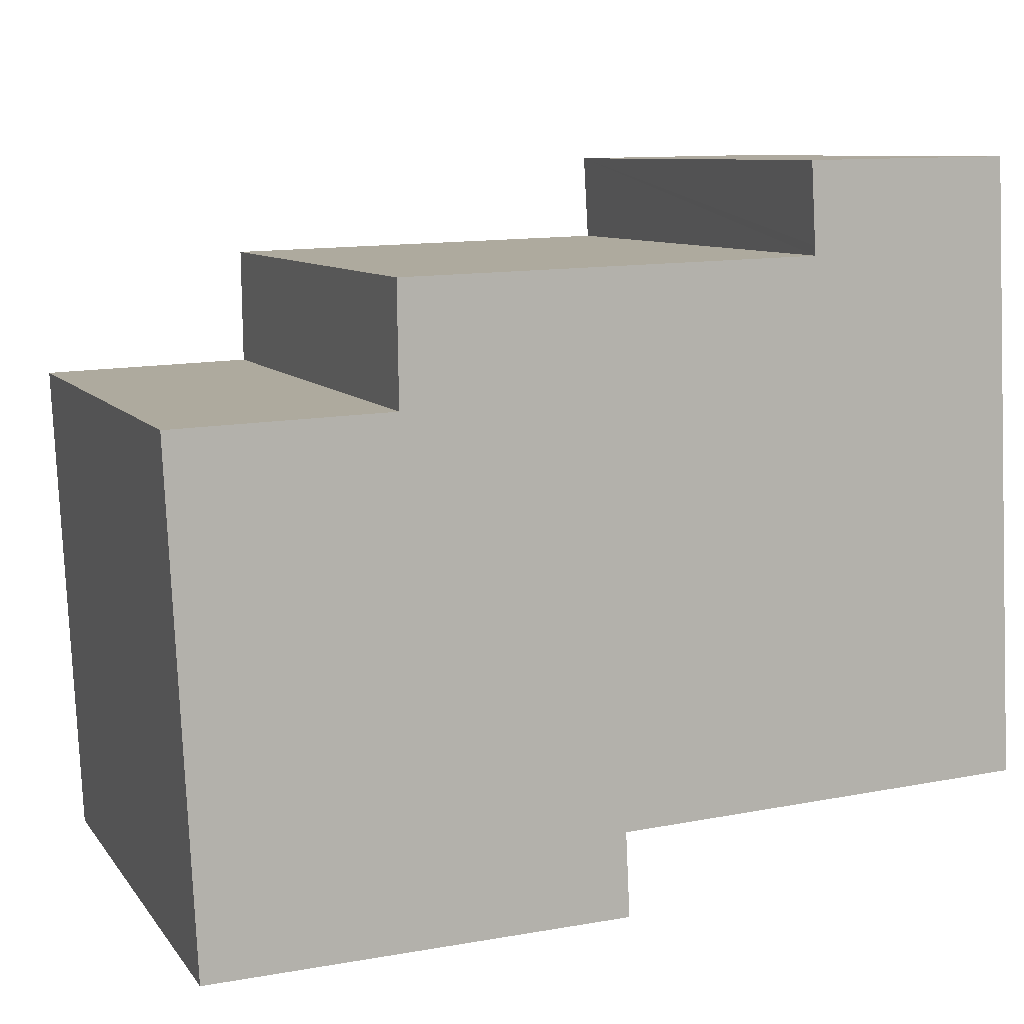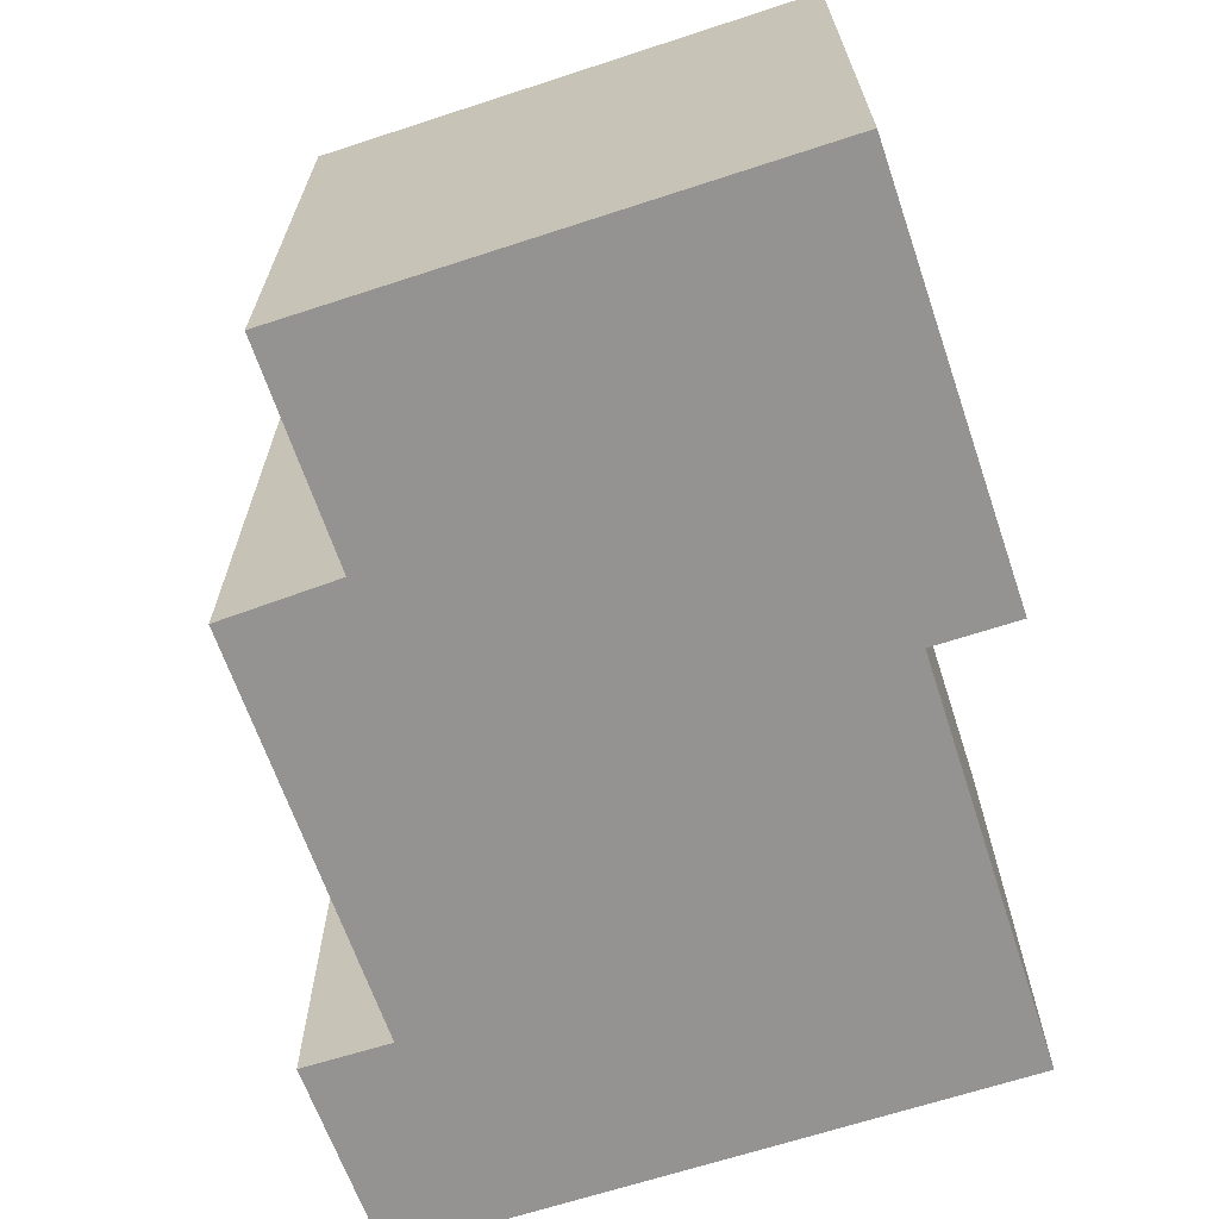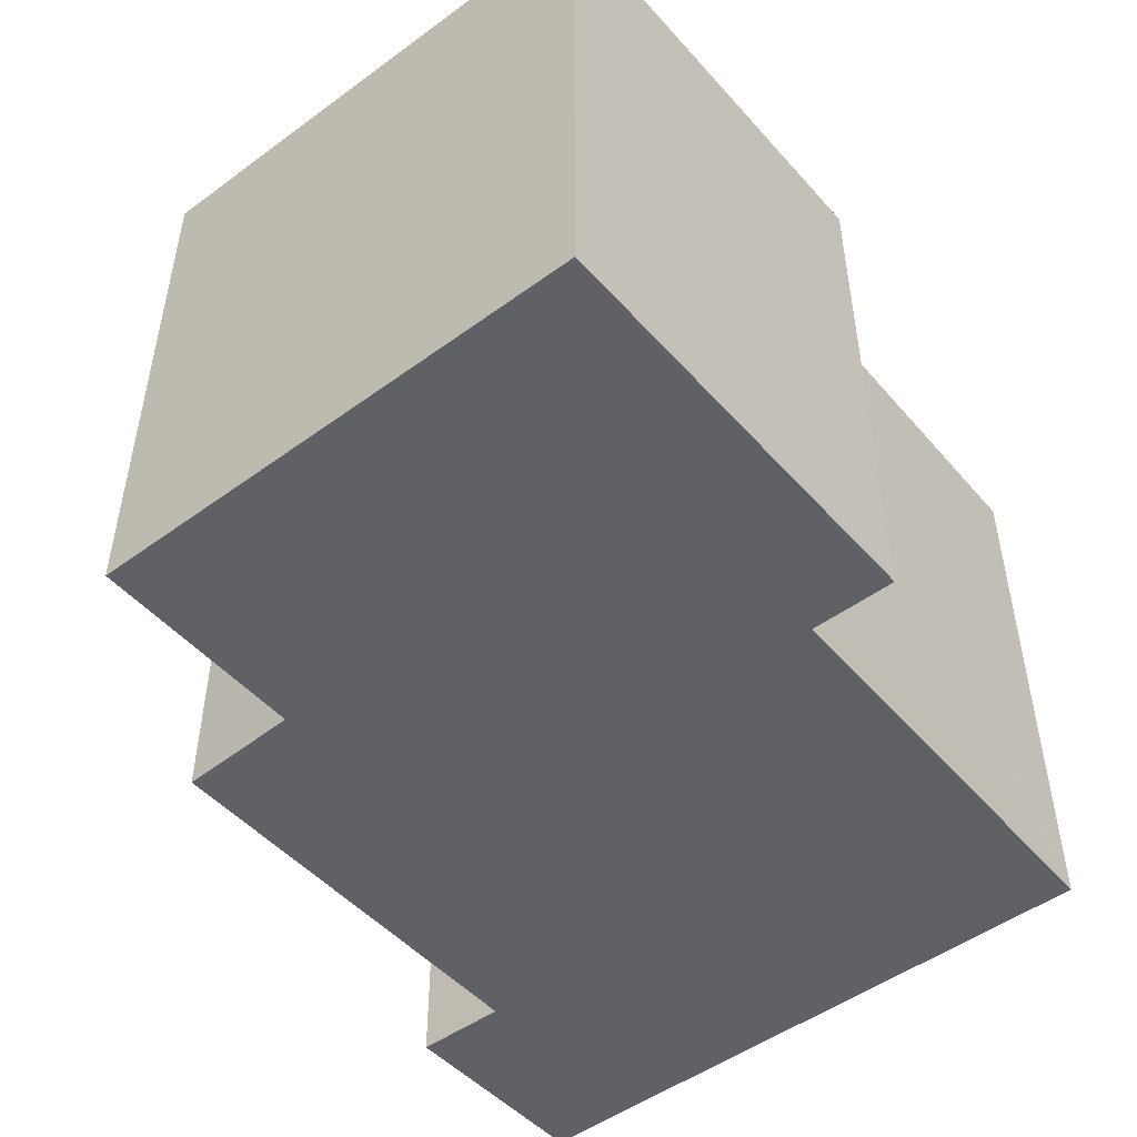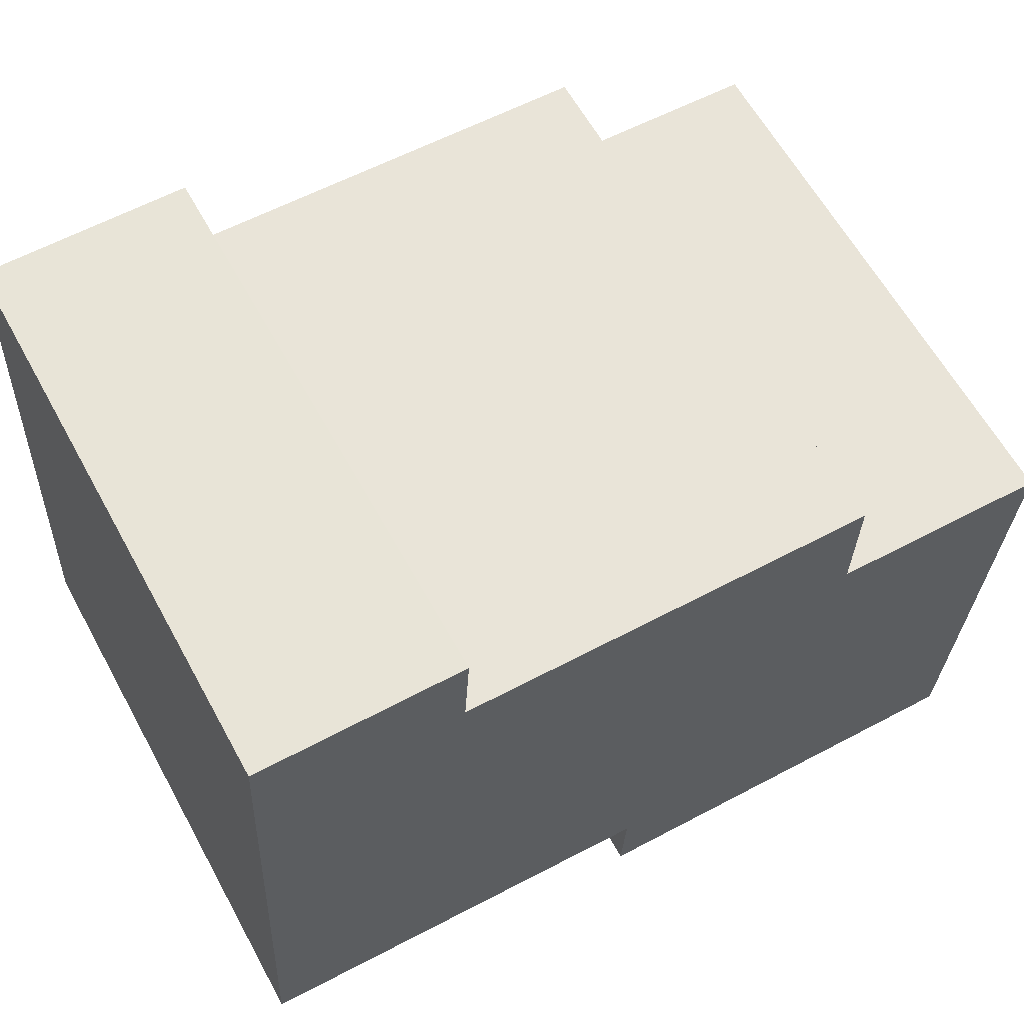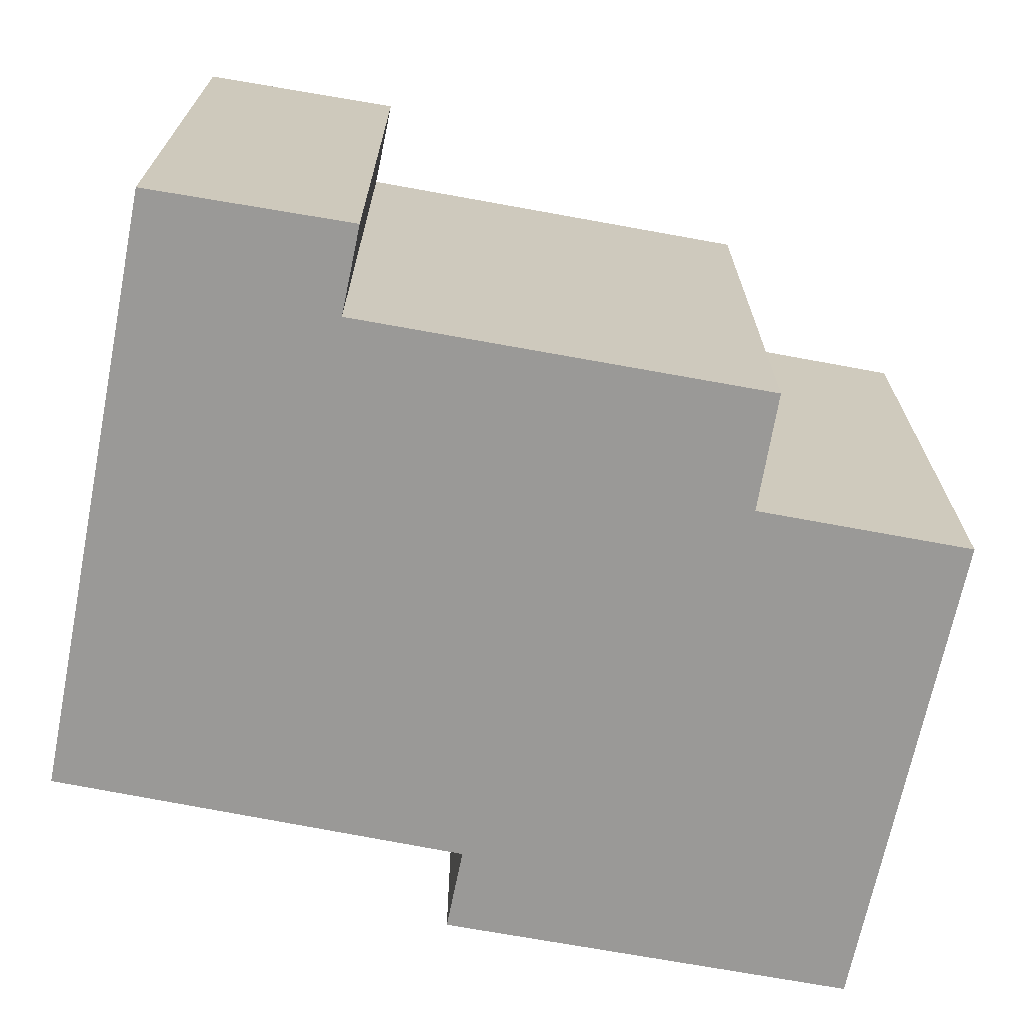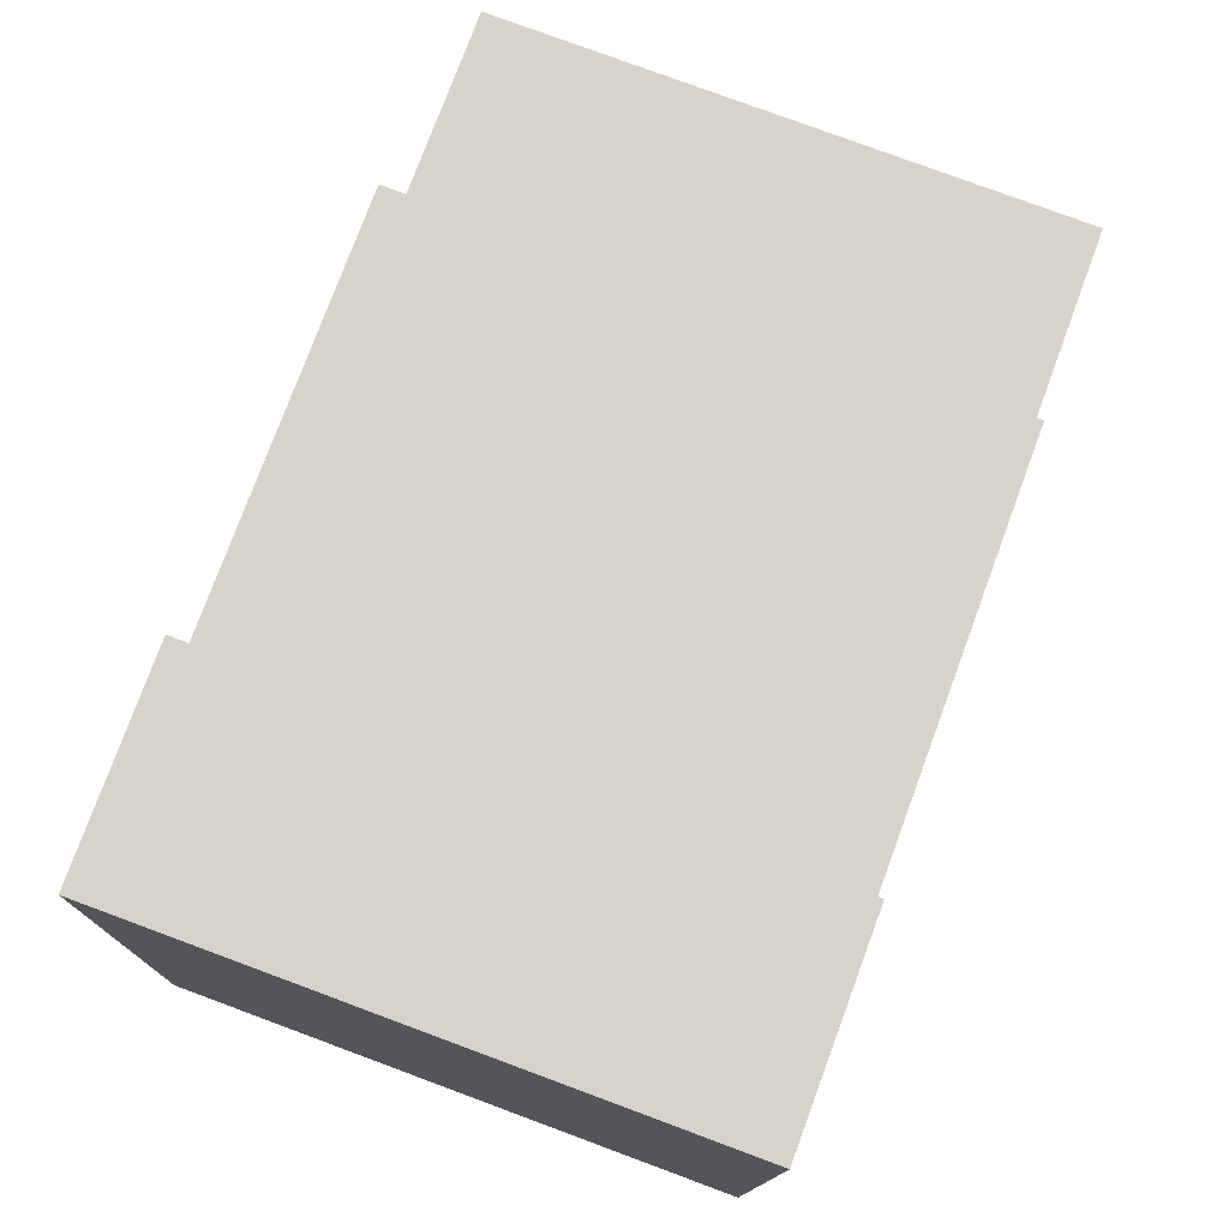
<metadata>
{"format":"obj","ext":"obj","renderer":"f3d","projection":"perspective","resolution":1024,"background":"white","views":[{"elev":8.8,"azim":159.3,"up":"+Z"},{"elev":-66.8,"azim":110.9,"up":"+Y"},{"elev":-49.6,"azim":131.7,"up":"+Y"},{"elev":62.2,"azim":-28.8,"up":"+Z"},{"elev":-68.9,"azim":-8.6,"up":"+Y"},{"elev":79.0,"azim":-69.7,"up":"+Z"}]}
</metadata>
<code>
v  3.61 8.647 9.433
v  0.401 8.647 8.331
v  0.457 8.647 9.486
v  0 8.647 5.295e-16
v  0.086 8.647 -0.004
v  3.528 8.647 8.055
v  6.462 8.647 -0.323
v  3.537 8.647 8.198
v  9.937 8.647 7.861
v  6.399 8.647 -1.624
v  9.913 8.647 6.022
v  12.87 8.647 -1.849
v  13.24 8.647 5.904
v  0 0 0
v  0.401 -5.101e-16 8.331
v  0.457 -5.808e-16 9.486
v  6.399 9.944e-17 -1.624
v  6.462 1.978e-17 -0.323
v  3.61 -5.776e-16 9.433
v  3.528 -4.932e-16 8.055
v  9.937 -4.813e-16 7.861
v  9.913 -3.687e-16 6.022
v  13.24 -3.615e-16 5.904
v  3.537 -5.02e-16 8.198
v  12.87 1.132e-16 -1.849
v  0.086 2.449e-19 -0.004
g defaultobject
f 1 2 3
f 2 1 4
f 4 1 5
f 5 1 6
f 5 6 7
f 6 1 8
f 7 6 9
f 7 9 10
f 10 9 11
f 10 11 12
f 12 11 13
f 14 2 4
f 2 14 3
f 3 14 15
f 3 15 16
f 17 7 10
f 7 17 18
f 16 1 3
f 1 16 19
f 20 9 6
f 9 20 21
f 22 13 11
f 13 22 23
f 19 8 1
f 8 19 6
f 6 19 20
f 20 19 24
f 21 11 9
f 11 21 22
f 23 12 13
f 12 23 25
f 25 10 12
f 10 25 17
f 5 14 4
f 14 5 7
f 14 7 26
f 26 7 18
f 23 17 25
f 17 23 22
f 17 22 18
f 18 22 21
f 18 21 26
f 26 21 20
f 26 20 14
f 14 20 15
f 15 20 24
f 15 24 19
f 15 19 16

</code>
